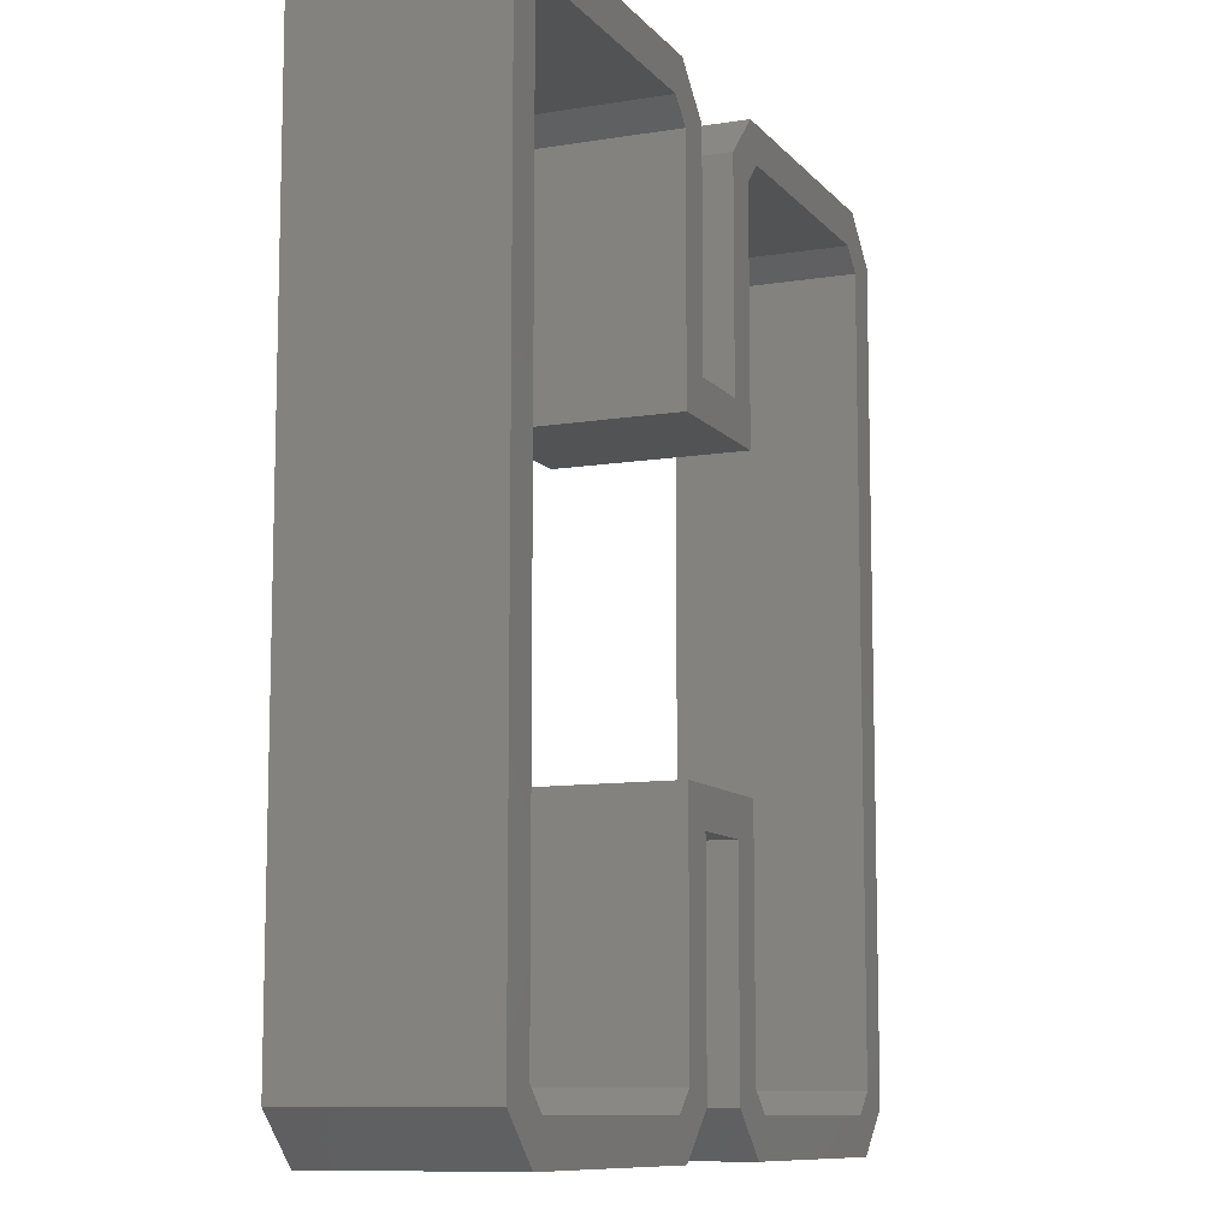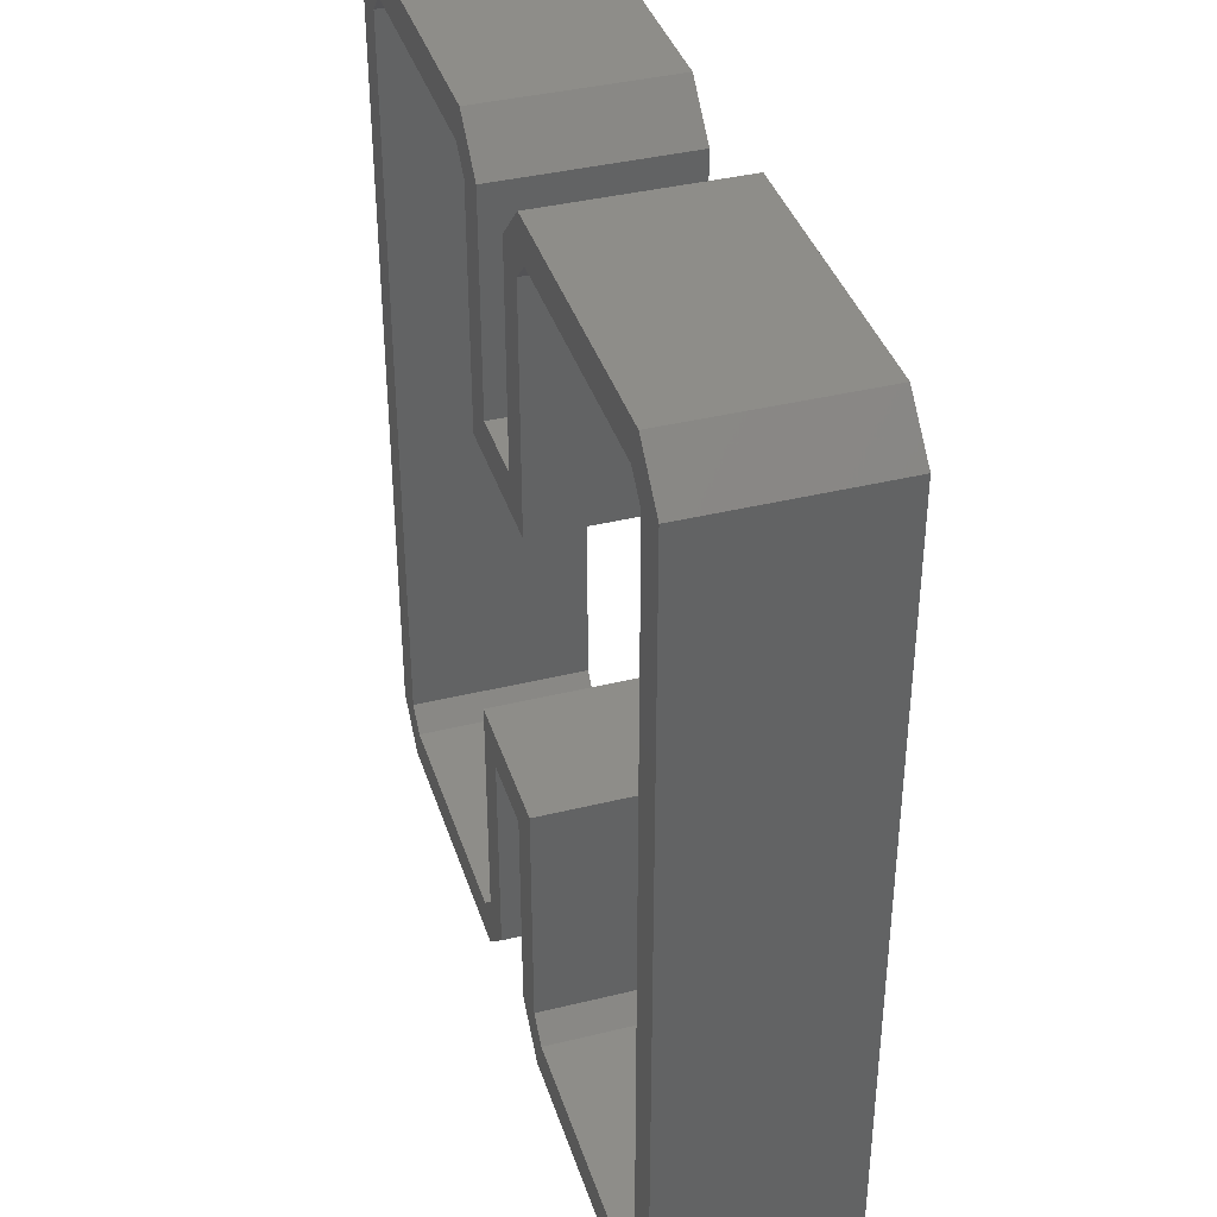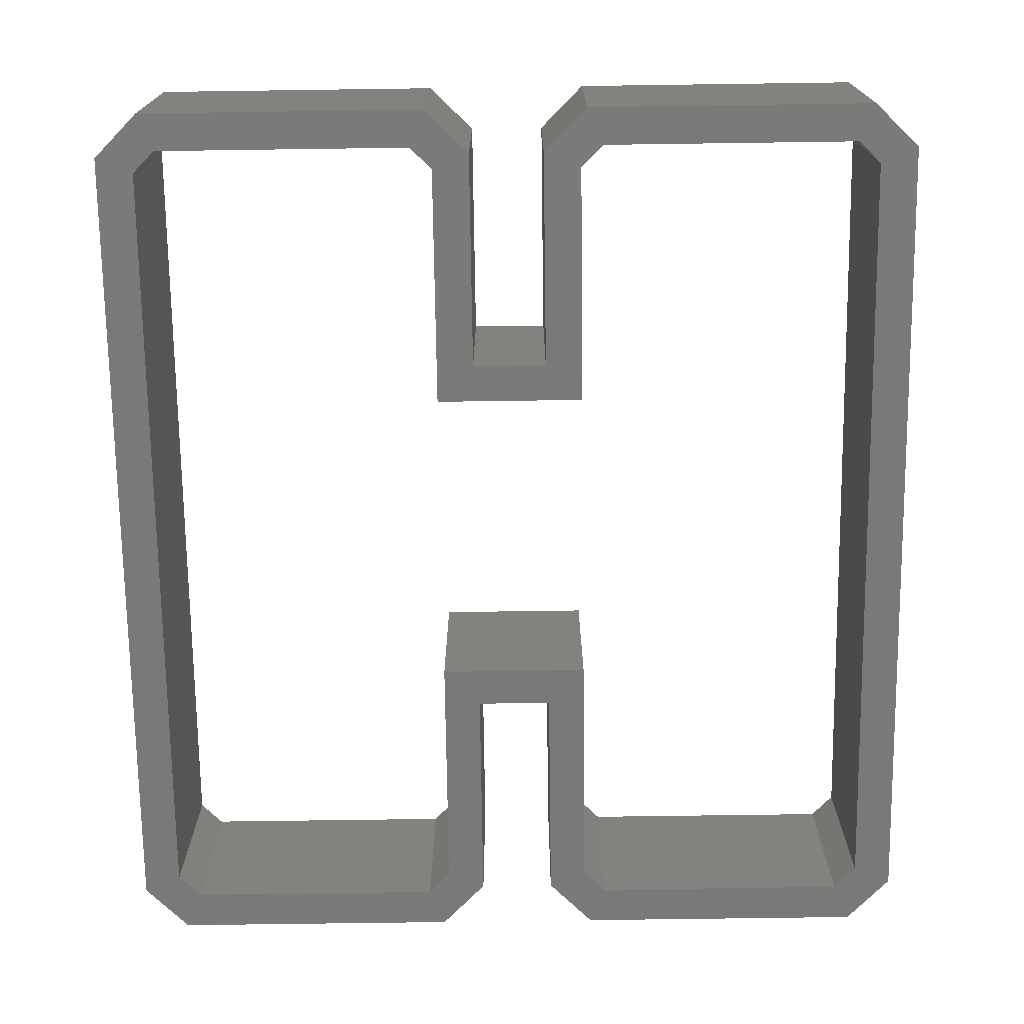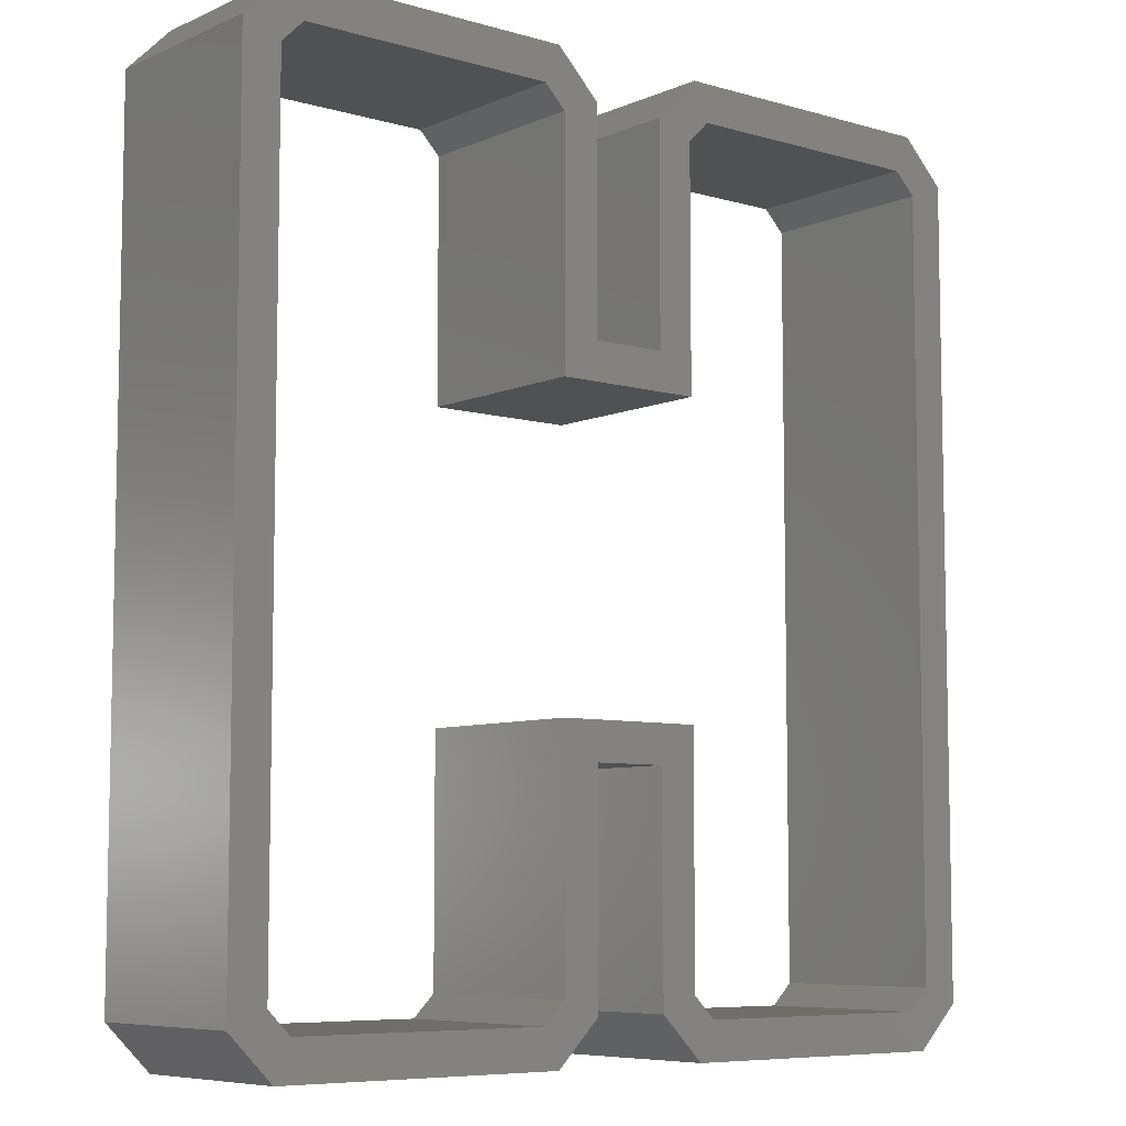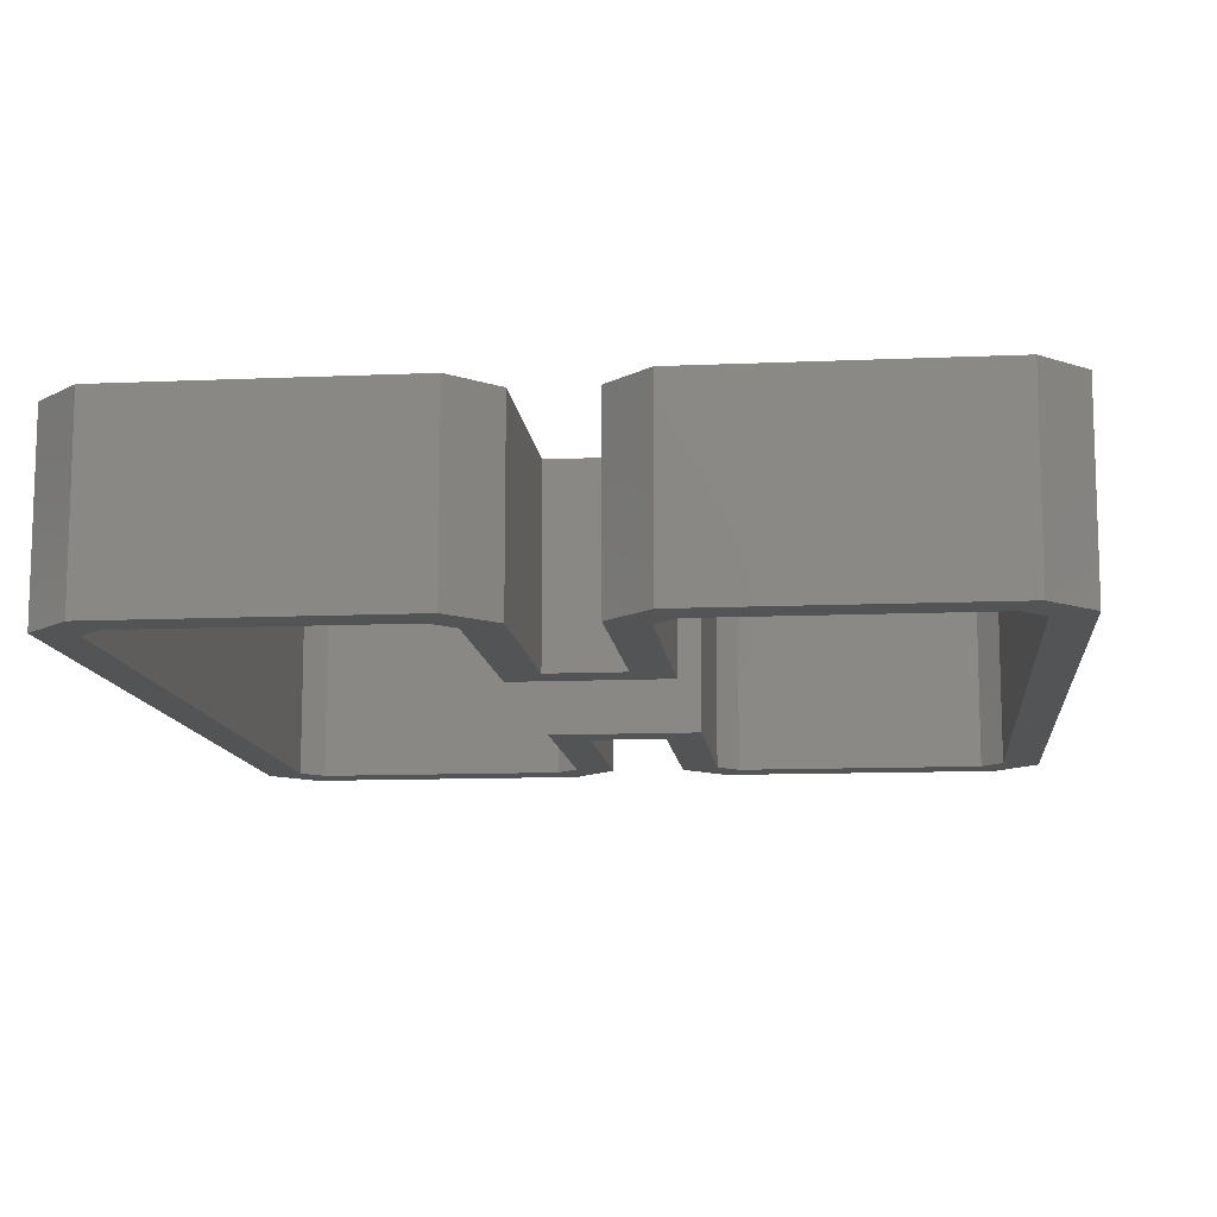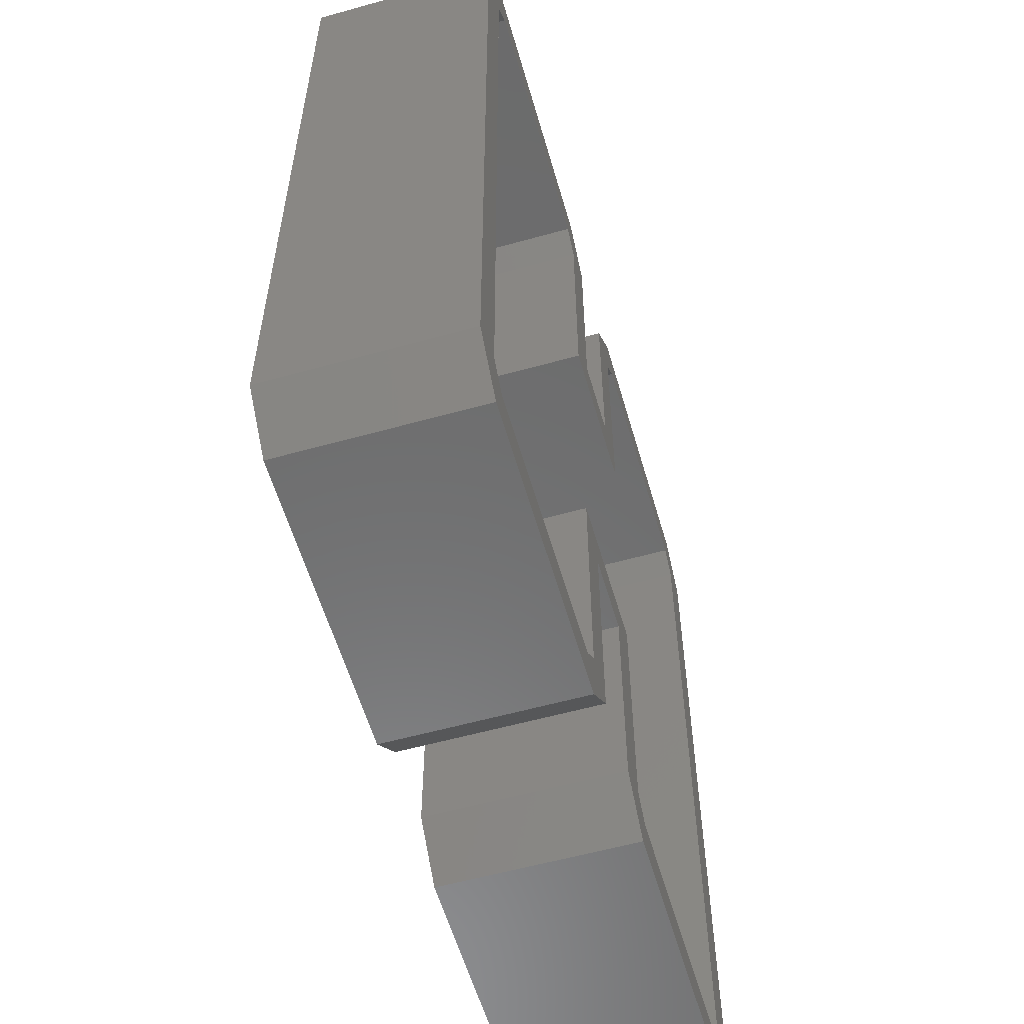
<metadata>
{"format":"stl","ext":"stl","renderer":"f3d","projection":"perspective","resolution":1024,"background":"white","views":[{"elev":-9.9,"azim":-67.2,"up":"+Y"},{"elev":38.6,"azim":-107.2,"up":"+Y"},{"elev":-72.6,"azim":0.8,"up":"+Z"},{"elev":-7.3,"azim":-39.4,"up":"+Y"},{"elev":-11.6,"azim":-174.0,"up":"+Z"},{"elev":-58.0,"azim":106.1,"up":"+Y"}]}
</metadata>
<code>
# stl→obj: 80 verts, 160 faces
v -5 -54.14 25
v -5 -54.14 0
v -5 -25 0
v -5 -25 25
v -10.86 -60 25
v -10.86 -60 0
v 5 -25 0
v 5 -25 25
v 10 20 0
v 5 25 0
v 10 52.07 0
v -49.14 -60 0
v -55 -54.14 0
v -50 -52.07 0
v 12.93 55 0
v 10.86 60 0
v 5 54.14 0
v -47.07 -55 0
v -12.93 -55 0
v 50 -52.07 0
v 50 52.07 0
v 55 54.14 0
v 55 -54.14 0
v -10 -52.07 0
v 49.14 60 0
v 47.07 55 0
v 10.86 -60 0
v 5 -54.14 0
v 10 -52.07 0
v 12.93 -55 0
v -10 -20 0
v 10 -20 0
v 49.14 -60 0
v 47.07 -55 0
v -55 54.14 0
v -50 52.07 0
v -47.07 55 0
v -49.14 60 0
v -5 25 0
v -10 20 0
v -10 52.07 0
v -5 54.14 0
v -10.86 60 0
v -12.93 55 0
v 10.86 60 25
v 5 54.14 25
v 10 52.07 25
v 12.93 55 25
v -50 -52.07 25
v -55 -54.14 25
v -49.14 -60 25
v -47.07 -55 25
v 55 54.14 25
v 50 52.07 25
v 50 -52.07 25
v -12.93 -55 25
v 55 -54.14 25
v 49.14 60 25
v 47.07 55 25
v -10 -52.07 25
v 10 -52.07 25
v 5 -54.14 25
v 10.86 -60 25
v 12.93 -55 25
v -10 -20 25
v 10 -20 25
v 47.07 -55 25
v 49.14 -60 25
v -50 52.07 25
v -55 54.14 25
v -49.14 60 25
v -47.07 55 25
v 5 25 25
v -10 20 25
v 10 20 25
v -5 25 25
v -10 52.07 25
v -5 54.14 25
v -10.86 60 25
v -12.93 55 25
f 1 2 3
f 4 1 3
f 5 6 2
f 1 5 2
f 4 3 7
f 8 4 7
f 9 10 11
f 12 13 14
f 15 11 16
f 11 17 16
f 12 14 18
f 12 18 6
f 6 18 19
f 20 21 22
f 23 20 22
f 19 24 2
f 22 21 25
f 15 16 25
f 6 19 2
f 21 26 25
f 26 15 25
f 27 28 29
f 27 29 30
f 24 31 3
f 2 24 3
f 29 28 7
f 7 3 32
f 3 31 32
f 29 7 32
f 33 27 34
f 27 30 34
f 34 20 23
f 33 34 23
f 13 35 36
f 14 13 36
f 37 36 38
f 36 35 38
f 39 10 9
f 40 39 9
f 39 40 41
f 39 41 42
f 42 41 43
f 41 44 43
f 44 37 43
f 37 38 43
f 10 17 11
f 45 46 47
f 45 47 48
f 49 50 51
f 52 49 51
f 5 52 51
f 53 54 55
f 56 52 5
f 53 55 57
f 58 54 53
f 58 45 48
f 58 59 54
f 58 48 59
f 1 60 56
f 1 56 5
f 61 62 63
f 61 63 64
f 4 60 1
f 65 60 4
f 8 62 61
f 66 4 8
f 66 8 61
f 66 65 4
f 67 63 68
f 67 64 63
f 57 55 67
f 57 67 68
f 69 70 50
f 69 50 49
f 71 69 72
f 71 70 69
f 73 74 75
f 73 76 74
f 77 74 76
f 78 77 76
f 79 77 78
f 79 80 77
f 79 72 80
f 79 71 72
f 47 46 73
f 47 73 75
f 51 12 6
f 5 51 6
f 8 7 62
f 62 7 28
f 50 13 12
f 51 50 12
f 62 28 27
f 63 62 27
f 70 35 13
f 50 70 13
f 63 27 33
f 68 63 33
f 71 38 35
f 70 71 35
f 68 33 23
f 57 68 23
f 79 43 38
f 71 79 38
f 57 23 22
f 53 57 22
f 78 42 43
f 79 78 43
f 53 22 25
f 58 53 25
f 76 39 78
f 78 39 42
f 58 25 16
f 45 58 16
f 73 10 39
f 76 73 39
f 45 16 17
f 46 45 17
f 46 17 10
f 73 46 10
f 44 41 77
f 44 77 80
f 37 44 80
f 37 80 72
f 36 37 72
f 36 72 69
f 49 36 69
f 14 36 49
f 18 14 49
f 18 49 52
f 19 18 52
f 19 52 56
f 24 19 56
f 24 56 60
f 31 24 60
f 31 60 65
f 32 31 65
f 32 65 66
f 29 32 66
f 29 66 61
f 30 29 61
f 30 61 64
f 34 30 64
f 34 64 67
f 20 34 67
f 20 67 55
f 54 20 55
f 21 20 54
f 26 21 54
f 26 54 59
f 15 26 59
f 15 59 48
f 11 15 48
f 11 48 47
f 9 11 47
f 9 47 75
f 40 9 75
f 40 75 74
f 41 40 74
f 41 74 77

</code>
